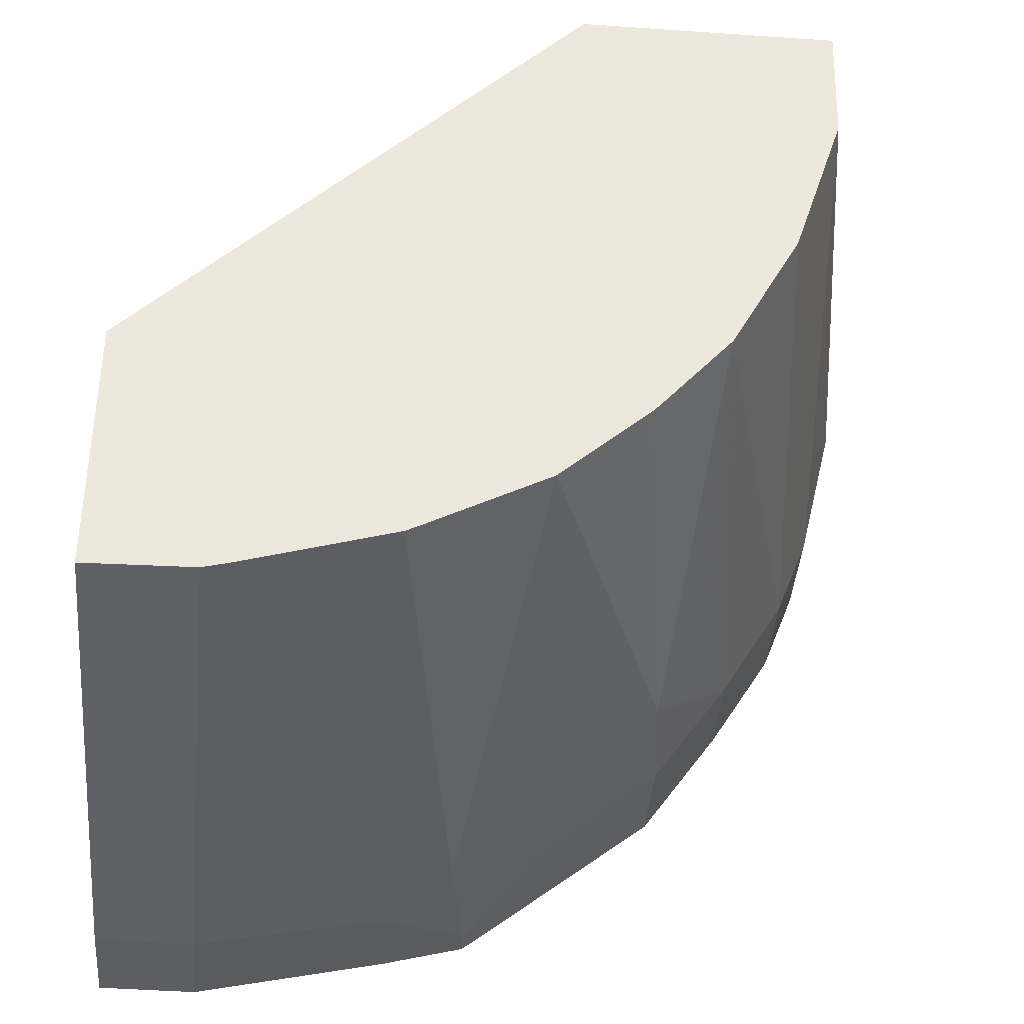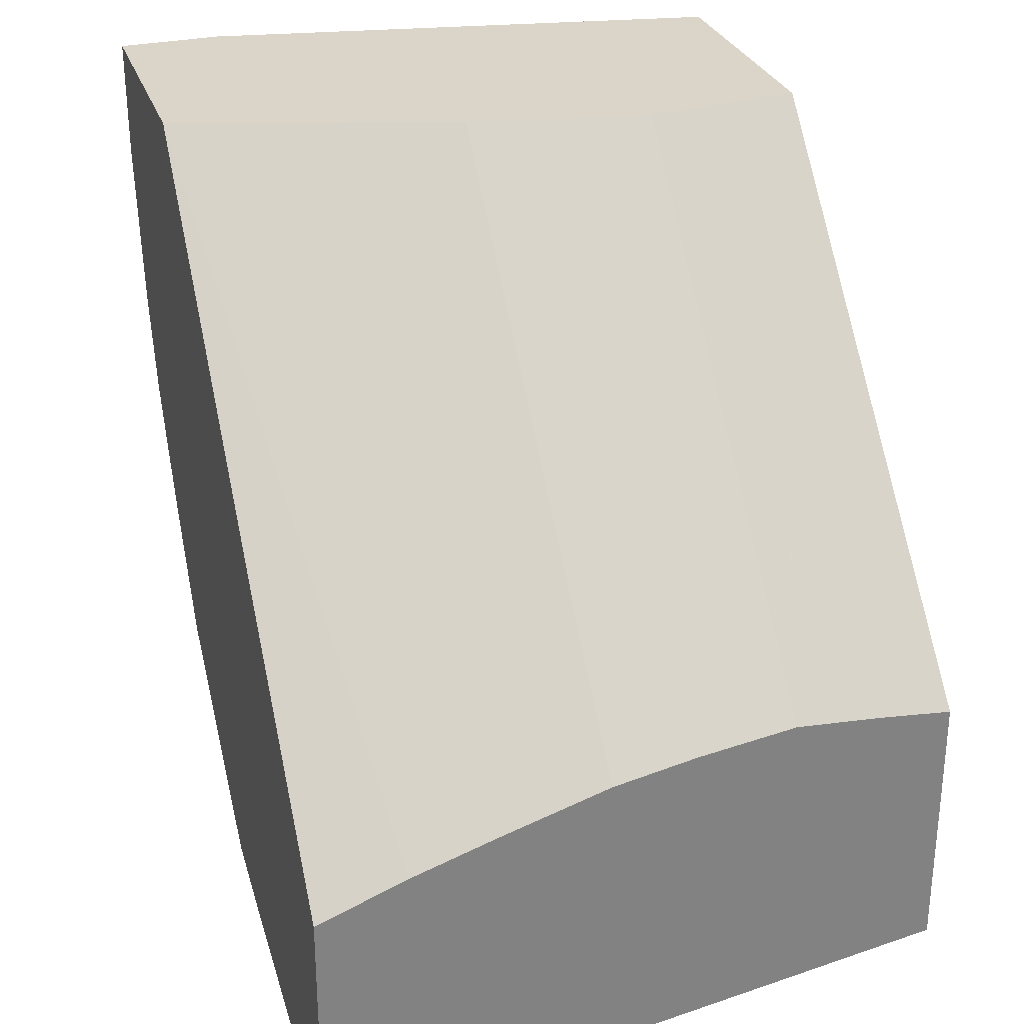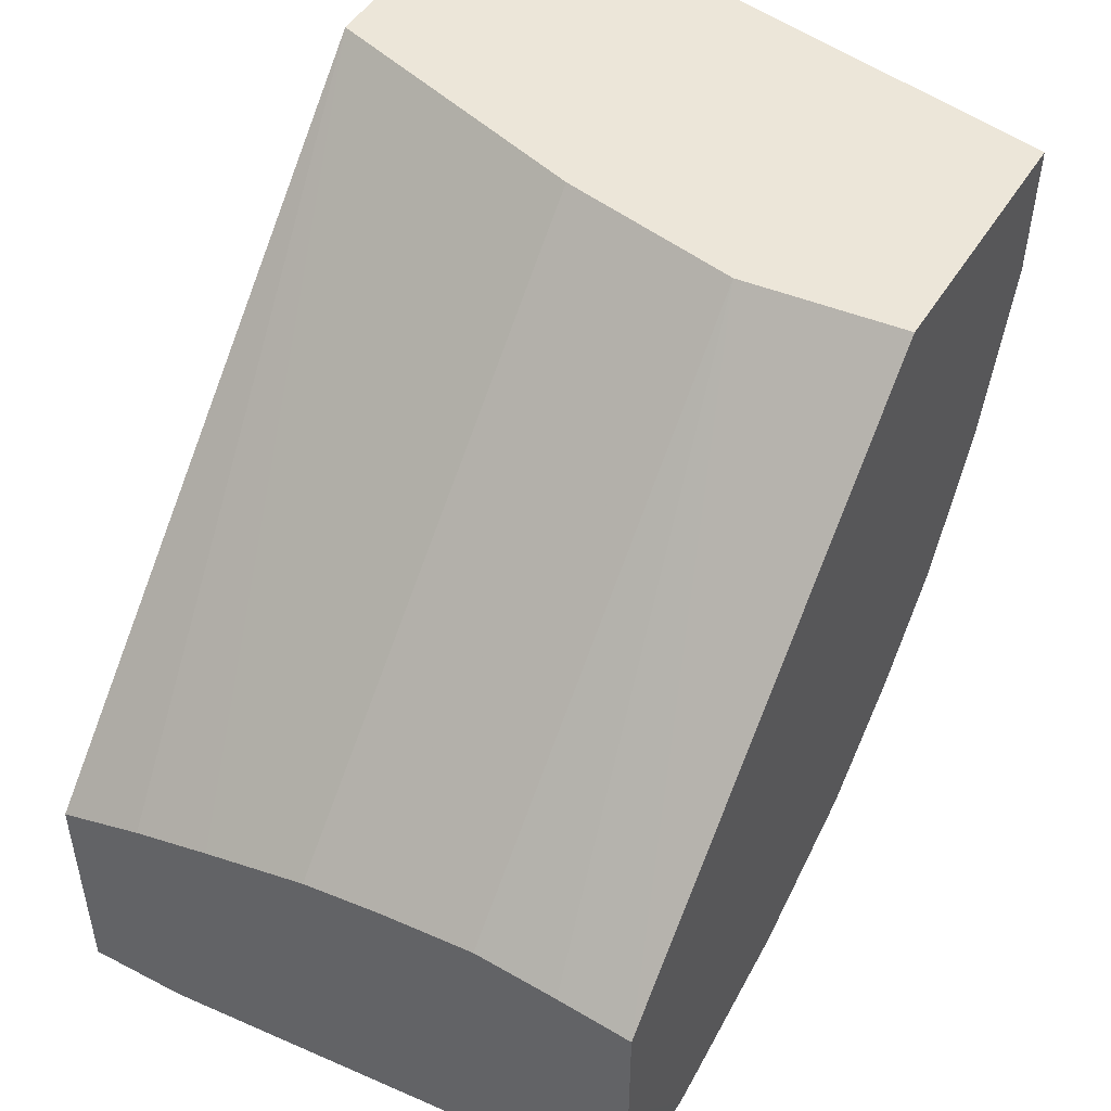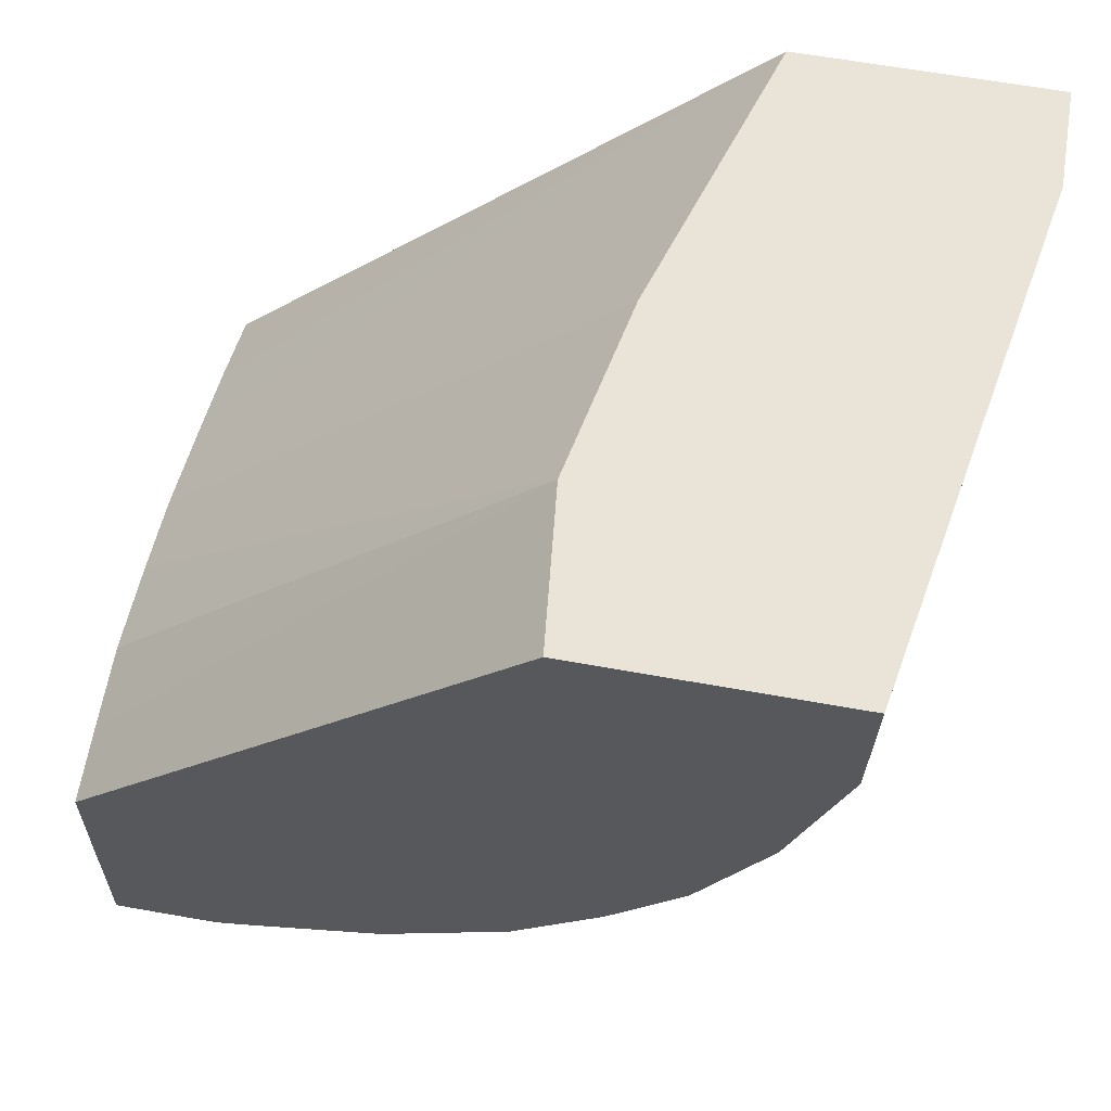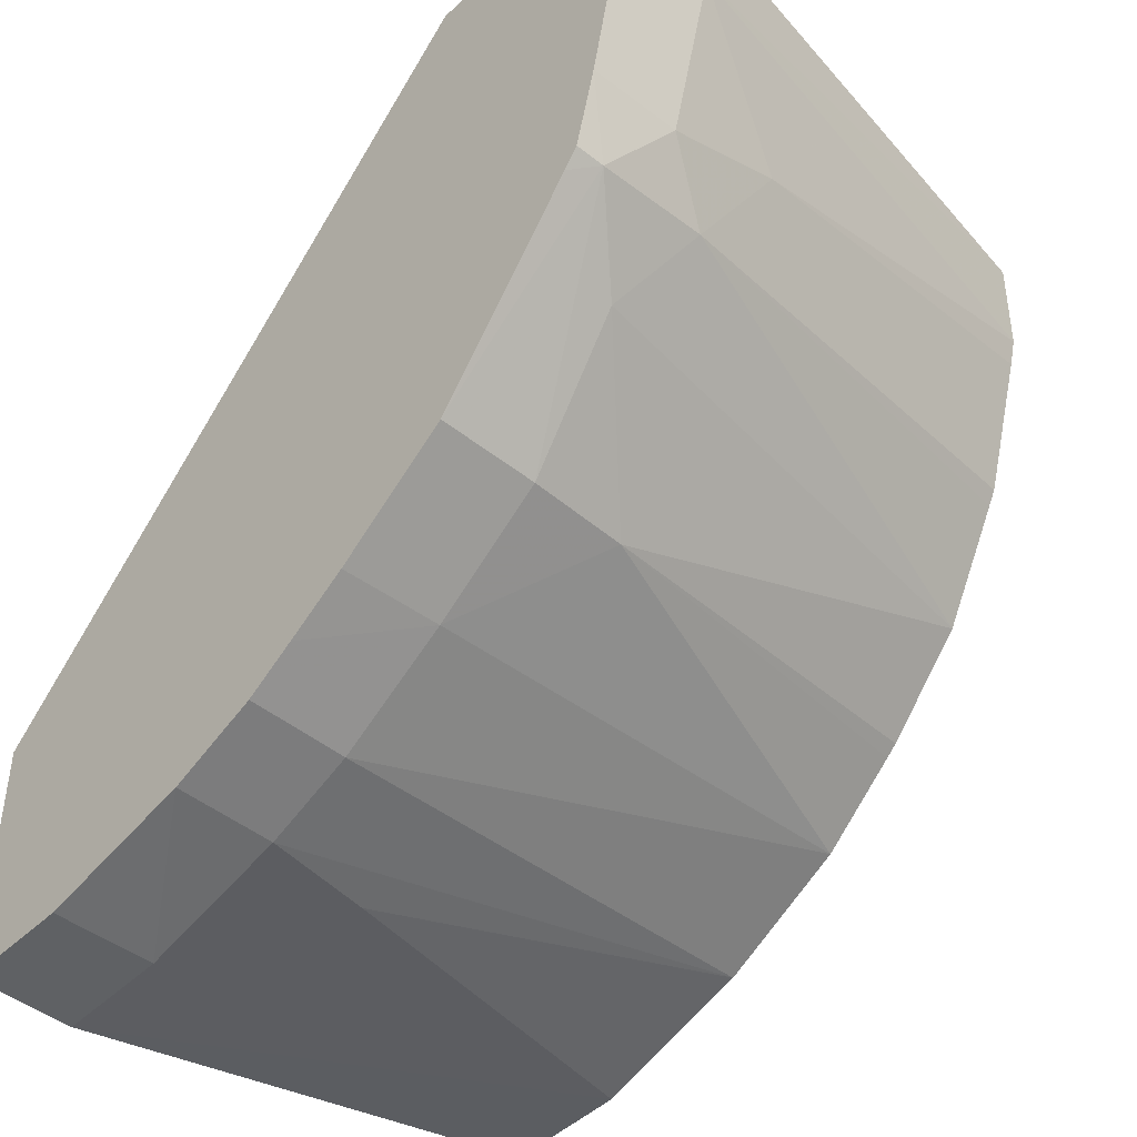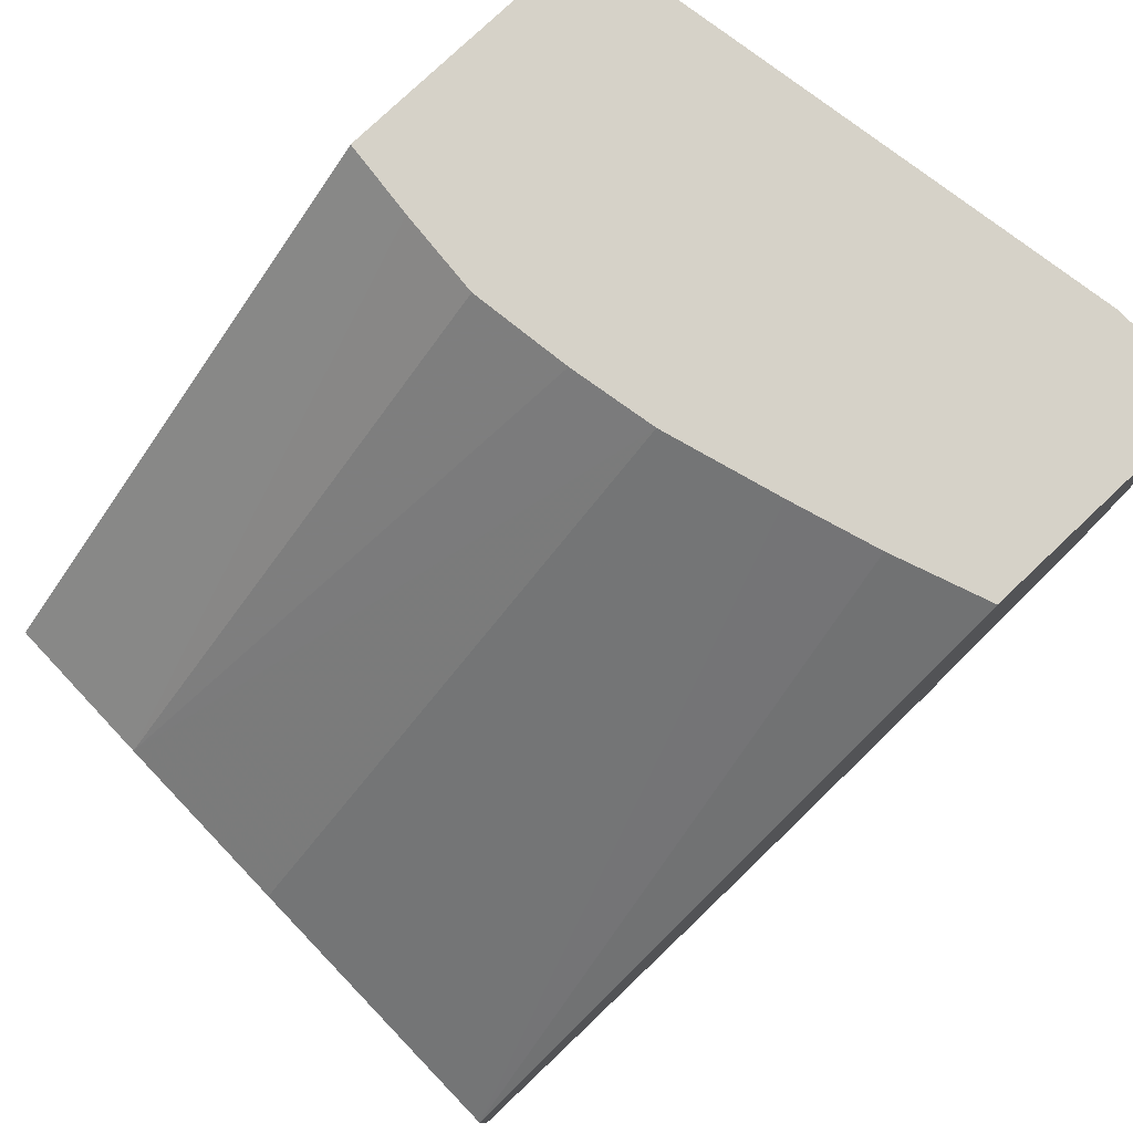
<metadata>
{"format":"obj","ext":"obj","renderer":"f3d","projection":"perspective","resolution":1024,"background":"white","views":[{"elev":-37.4,"azim":85.0,"up":"+Y"},{"elev":29.1,"azim":-17.2,"up":"+Y"},{"elev":48.6,"azim":30.6,"up":"+Y"},{"elev":61.0,"azim":100.5,"up":"+Y"},{"elev":-44.0,"azim":-42.8,"up":"+Z"},{"elev":78.4,"azim":-133.4,"up":"+Z"}]}
</metadata>
<code>
v -0.1077 0.2009 0.01056
v -0.1083 0.2008 0.01056
v -0.1072 0.2008 0.01056
v -0.1077 0.2037 0.00782
v -0.1089 0.2007 0.01056
v -0.1067 0.2008 0.01056
v -0.1067 0.2037 0.007706
v -0.1089 0.2037 0.007602
v -0.1096 0.2004 0.01056
v -0.1067 0.2 0.01056
v -0.1067 0.2037 0.006028
v -0.1107 0.2037 0.007068
v -0.1101 0.2003 0.01056
v -0.1067 0.1991 0.01056
v -0.1067 0.1991 0.009892
v -0.11 0.2037 0.005463
v -0.1067 0.2029 0.006057
v -0.1107 0.2037 0.005477
v -0.1107 0.2001 0.01056
v -0.11 0.1985 0.01056
v -0.11 0.1985 0.009942
v -0.1067 0.1991 0.009713
v -0.1092 0.1988 0.009082
v -0.11 0.203 0.005495
v -0.1107 0.203 0.005501
v -0.1067 0.2018 0.006401
v -0.1093 0.2022 0.005809
v -0.1107 0.1985 0.01056
v -0.1107 0.1985 0.009942
v -0.1101 0.1988 0.008733
v -0.1067 0.1994 0.008786
v -0.1097 0.199 0.008312
v -0.11 0.202 0.005739
v -0.1107 0.2019 0.005728
v -0.11 0.2014 0.005964
v -0.1067 0.201 0.006855
v -0.1107 0.1988 0.008709
v -0.1105 0.1989 0.008181
v -0.1067 0.1995 0.008683
v -0.1101 0.1993 0.007731
v -0.1067 0.1999 0.007933
v -0.1107 0.2014 0.005953
v -0.11 0.2007 0.006407
v -0.1067 0.2005 0.007289
v -0.1093 0.2 0.00699
v -0.1107 0.1989 0.008181
v -0.1107 0.199 0.008062
v -0.1107 0.1999 0.006904
v -0.11 0.1999 0.006917
v -0.1067 0.2004 0.007355
v -0.1107 0.201 0.006144
v -0.1107 0.2007 0.006383
v -0.1107 0.2003 0.006603
f 1 2 5
f 1 5 9
f 1 9 13
f 1 13 19
f 1 19 28
f 1 28 20
f 1 20 14
f 1 14 10
f 1 10 6
f 1 6 3
f 1 3 4
f 1 4 2
f 2 4 5
f 3 6 4
f 4 7 11
f 4 11 16
f 4 16 18
f 4 18 12
f 4 12 8
f 4 8 5
f 4 6 7
f 5 8 9
f 6 10 15
f 6 15 22
f 6 22 31
f 6 31 39
f 6 39 41
f 6 41 50
f 6 50 44
f 6 44 36
f 6 36 26
f 6 26 17
f 6 17 11
f 6 11 7
f 8 12 9
f 9 12 13
f 10 14 15
f 11 17 16
f 12 18 25
f 12 25 34
f 12 34 42
f 12 42 51
f 12 51 52
f 12 52 53
f 12 53 48
f 12 48 47
f 12 47 46
f 12 46 37
f 12 37 29
f 12 29 28
f 12 28 19
f 12 19 13
f 14 20 21
f 14 21 15
f 15 21 23
f 15 23 22
f 16 17 24
f 16 24 25
f 16 25 18
f 17 26 27
f 17 27 24
f 20 28 21
f 21 28 29
f 21 29 30
f 21 30 23
f 22 23 31
f 23 30 32
f 23 32 31
f 24 27 33
f 24 33 34
f 24 34 25
f 26 35 33
f 26 33 27
f 26 36 35
f 29 37 30
f 30 37 38
f 30 38 32
f 31 32 39
f 32 38 40
f 32 40 41
f 32 41 39
f 33 35 42
f 33 42 34
f 35 36 43
f 35 43 42
f 36 44 45
f 36 45 43
f 37 46 38
f 38 47 48
f 38 48 49
f 38 49 40
f 38 46 47
f 40 49 45
f 40 45 41
f 41 45 50
f 42 43 51
f 43 52 51
f 43 45 49
f 43 49 53
f 43 53 52
f 44 50 45
f 48 53 49

</code>
